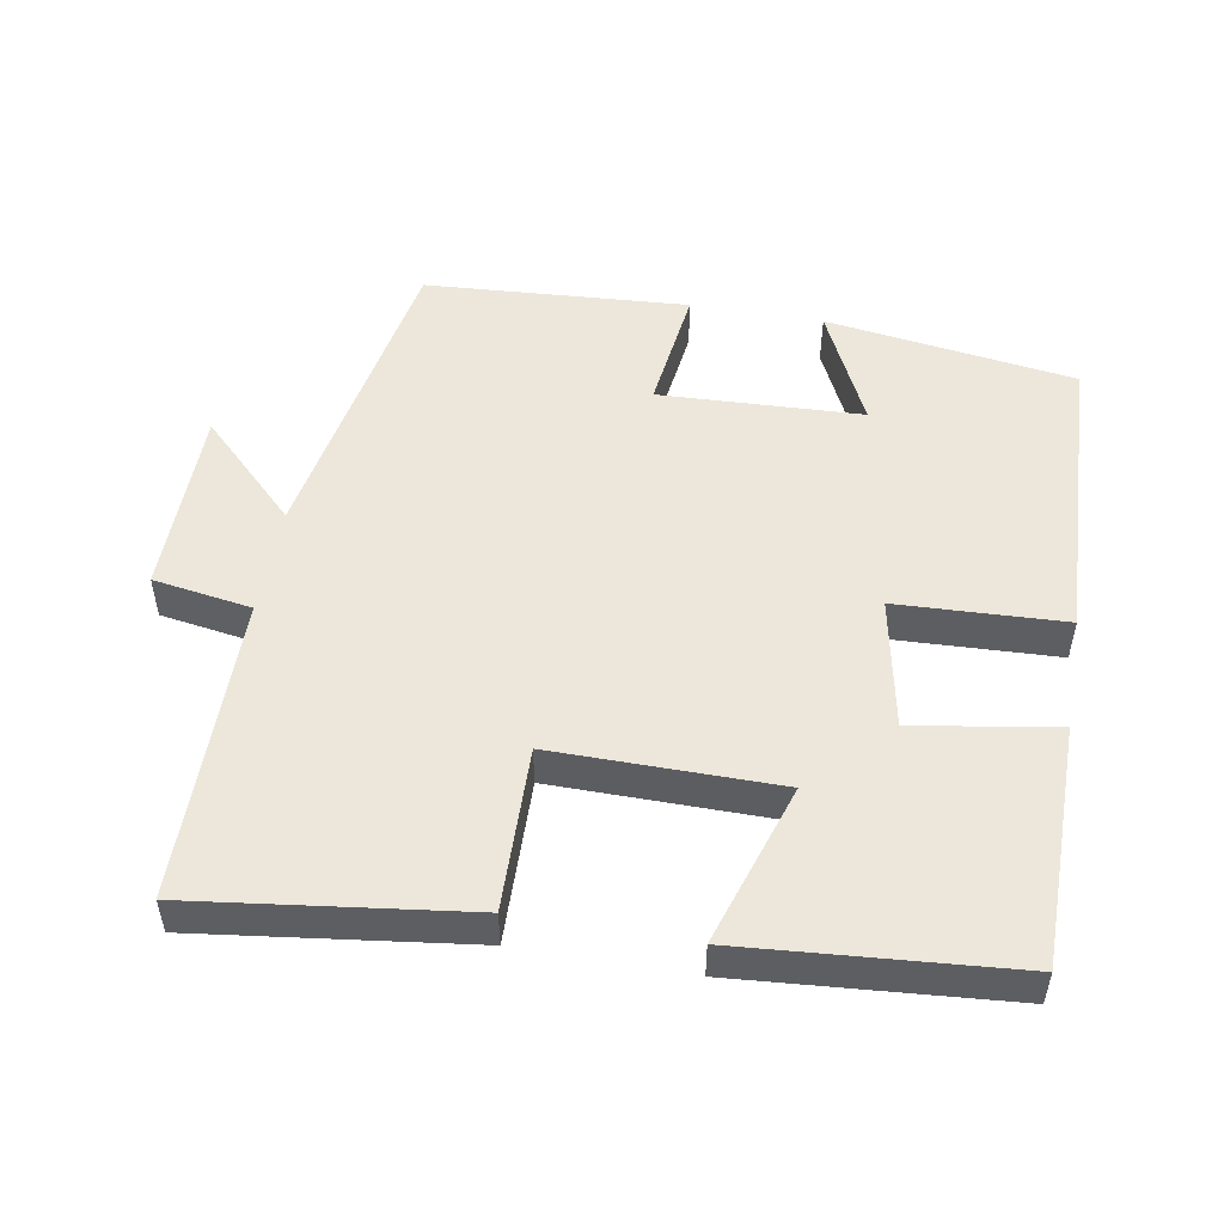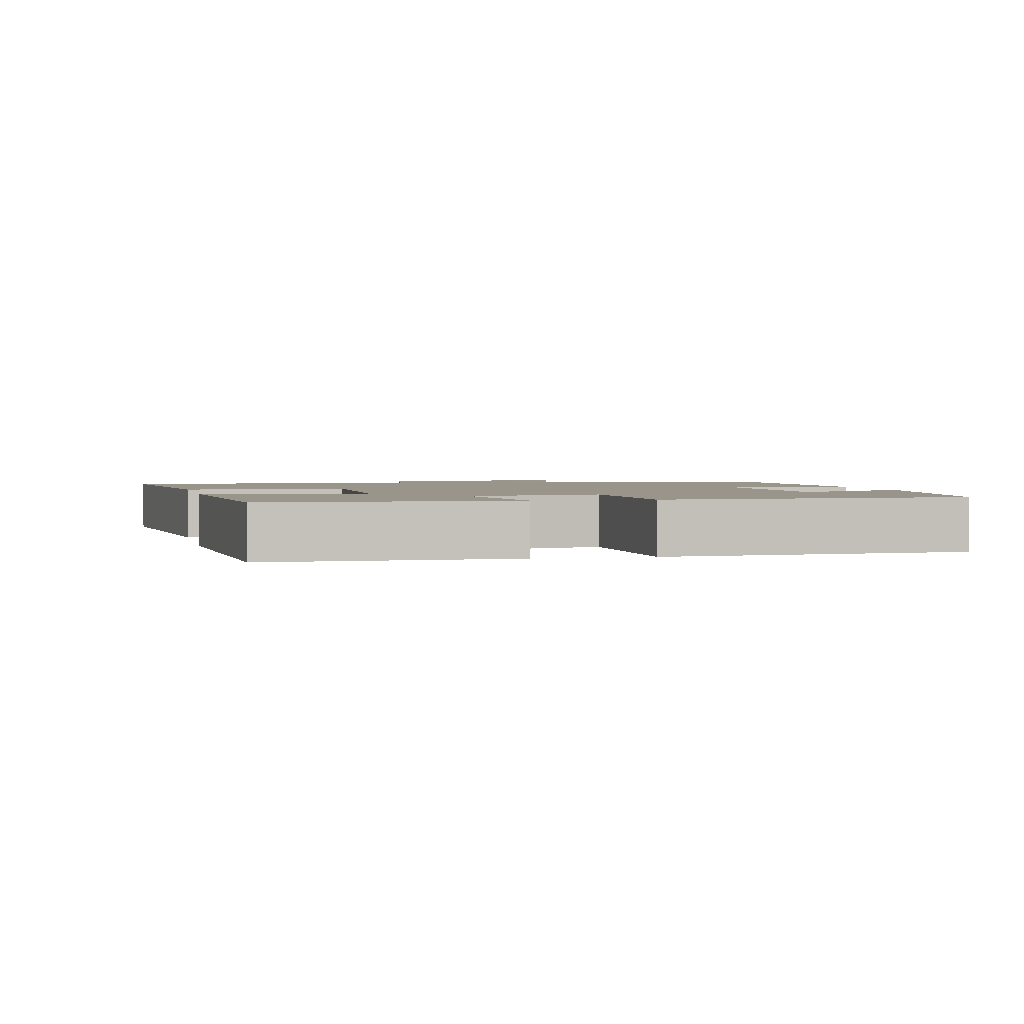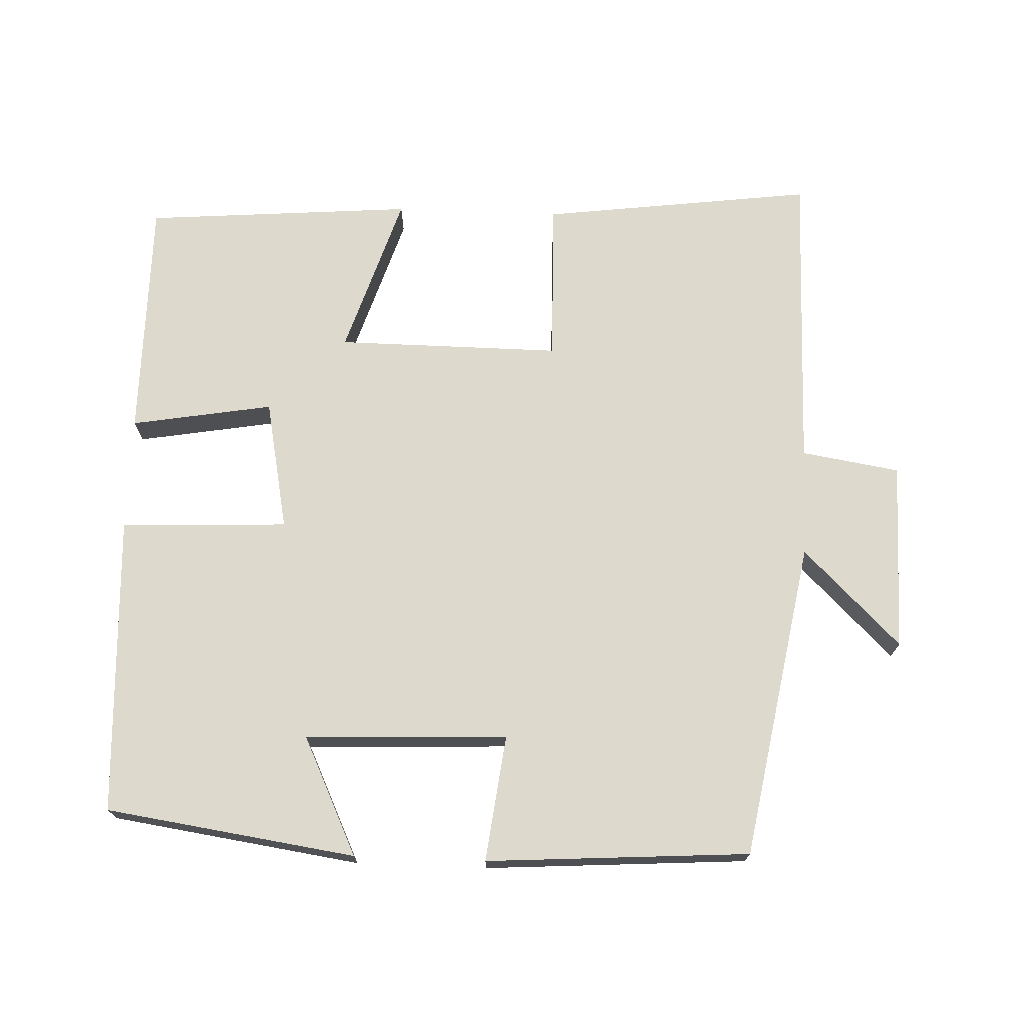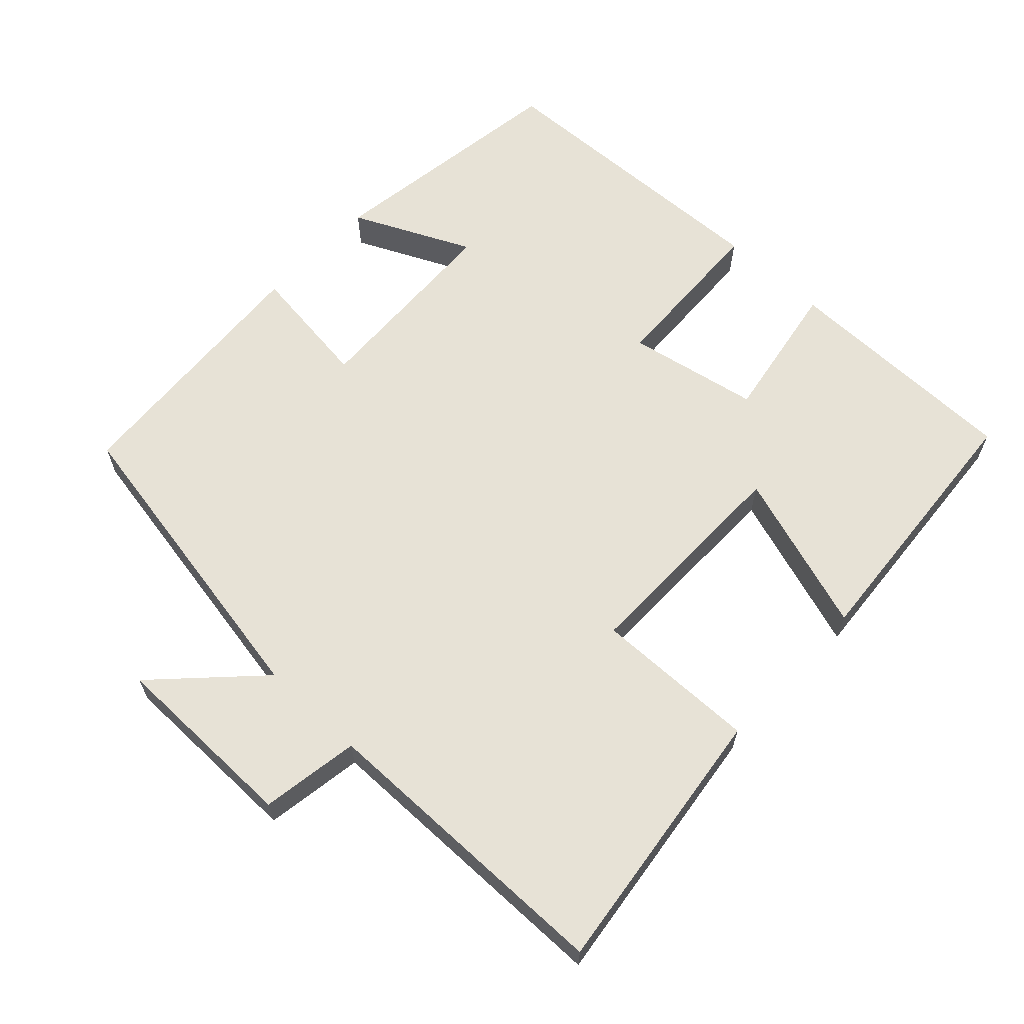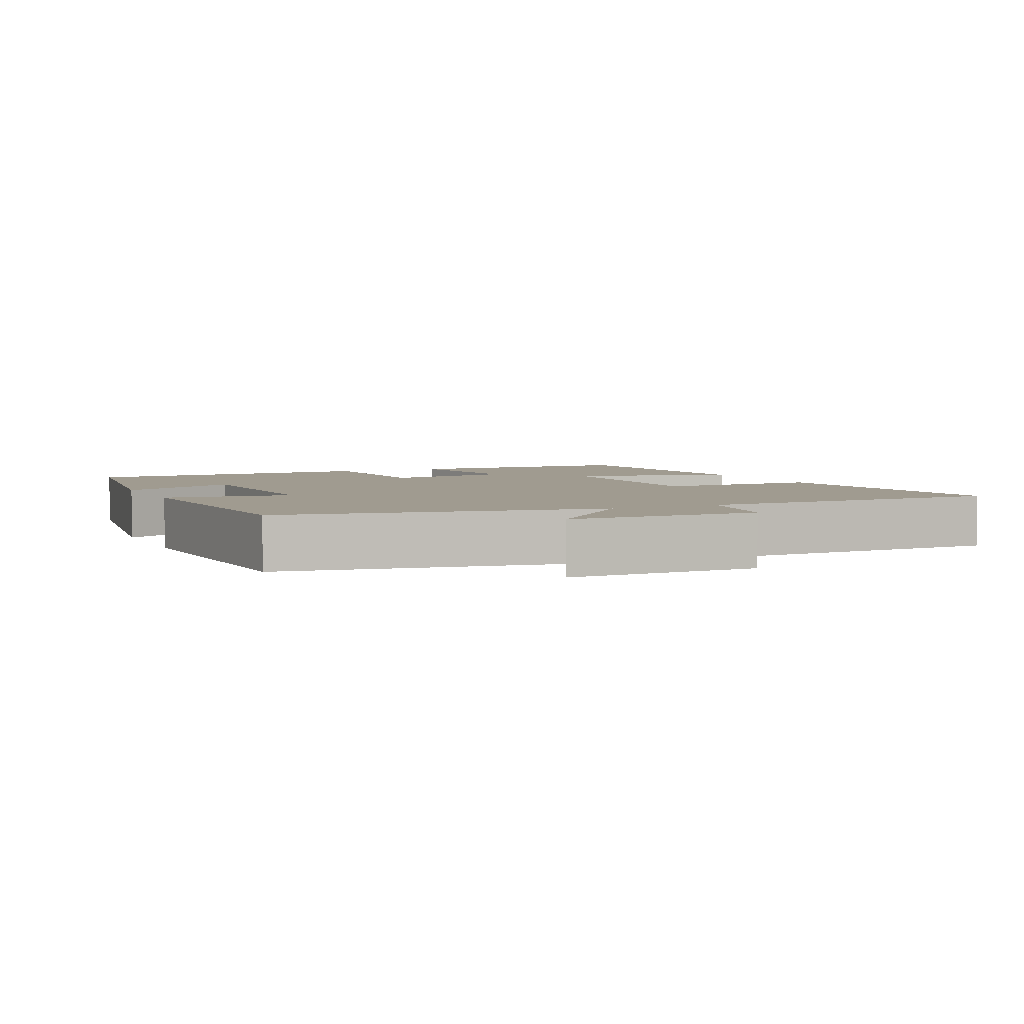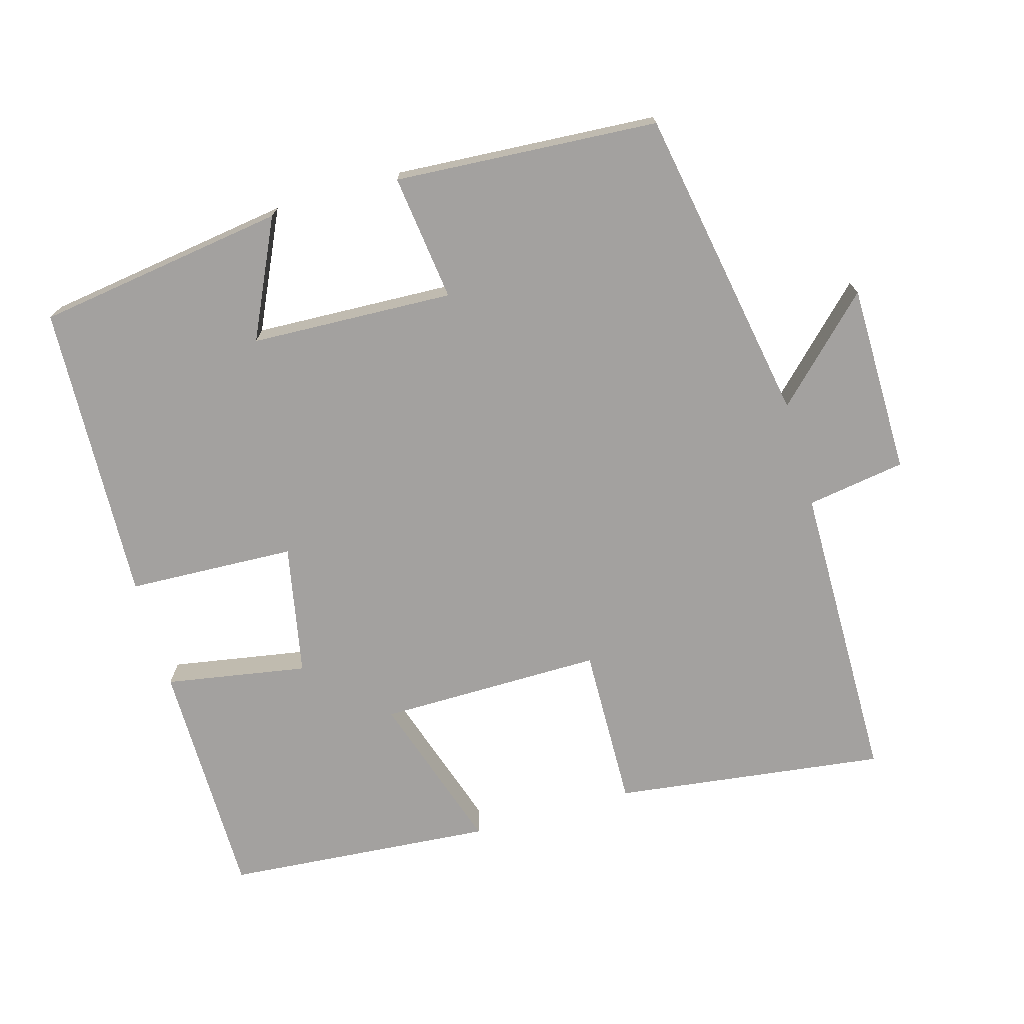
<metadata>
{"format":"obj","ext":"obj","renderer":"f3d","projection":"perspective","resolution":1024,"background":"white","views":[{"elev":51.0,"azim":-170.1,"up":"+Y"},{"elev":2.1,"azim":-102.7,"up":"+Y"},{"elev":72.0,"azim":2.2,"up":"+Y"},{"elev":63.5,"azim":133.2,"up":"+Y"},{"elev":4.2,"azim":65.2,"up":"+Y"},{"elev":-72.3,"azim":16.0,"up":"+Y"}]}
</metadata>
<code>
v 0.496 0.07 -0.549
v 0.115 0.07 -0.5
v 0.12 0.07 -0.272
v -0.194 0.07 -0.274
v -0.121 0.07 -0.5
v -0.499 0.07 -0.47
v -0.5 0.07 -0.131
v -0.301 0.07 -0.165
v -0.265 0.07 0.019
v -0.5 0.07 0.029
v -0.482 0.07 0.449
v -0.132 0.07 0.5
v -0.21 0.07 0.335
v 0.074 0.07 0.323
v 0.052 0.07 0.5
v 0.421 0.07 0.476
v 0.5 0.07 0.032
v 0.636 0.07 0.166
v 0.638 0.07 -0.1
v 0.5 0.07 -0.122
v 0.496 0 -0.549
v 0.115 0 -0.5
v 0.12 0 -0.272
v -0.194 0 -0.274
v -0.121 0 -0.5
v -0.499 0 -0.47
v -0.5 0 -0.131
v -0.301 0 -0.165
v -0.265 0 0.019
v -0.5 0 0.029
v -0.482 0 0.449
v -0.132 0 0.5
v -0.21 0 0.335
v 0.074 0 0.323
v 0.052 0 0.5
v 0.421 0 0.476
v 0.5 0 0.032
v 0.636 0 0.166
v 0.638 0 -0.1
v 0.5 0 -0.122
f 17 18 19 20
f 17 20 1
f 16 17 1
f 15 16 1
f 14 15 1
f 13 14 1
f 10 11 12 13
f 9 10 13
f 9 13 1
f 6 7 8
f 5 6 8
f 4 5 8
f 3 4 8 9
f 1 2 3
f 1 3 9
f 40 39 38 37
f 21 40 37
f 21 37 36
f 21 36 35
f 21 35 34
f 21 34 33
f 33 32 31 30
f 33 30 29
f 21 33 29
f 28 27 26
f 28 26 25
f 28 25 24
f 29 28 24 23
f 23 22 21
f 29 23 21
f 1 21 22 2
f 2 22 23 3
f 3 23 24 4
f 4 24 25 5
f 5 25 26 6
f 6 26 27 7
f 7 27 28 8
f 8 28 29 9
f 9 29 30 10
f 10 30 31 11
f 11 31 32 12
f 12 32 33 13
f 13 33 34 14
f 14 34 35 15
f 15 35 36 16
f 16 36 37 17
f 17 37 38 18
f 18 38 39 19
f 19 39 40 20
f 20 40 21 1

</code>
